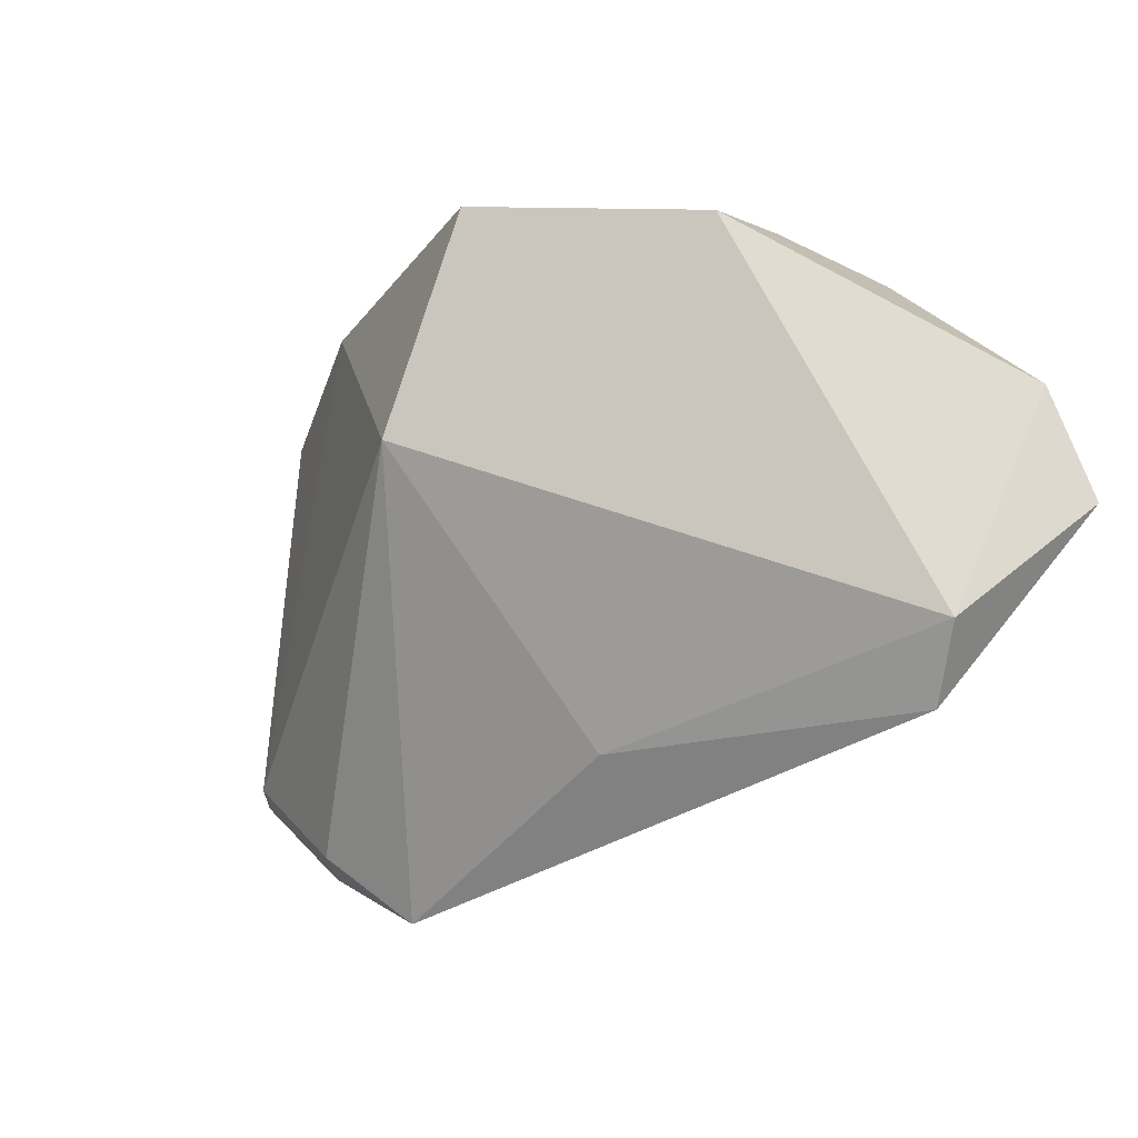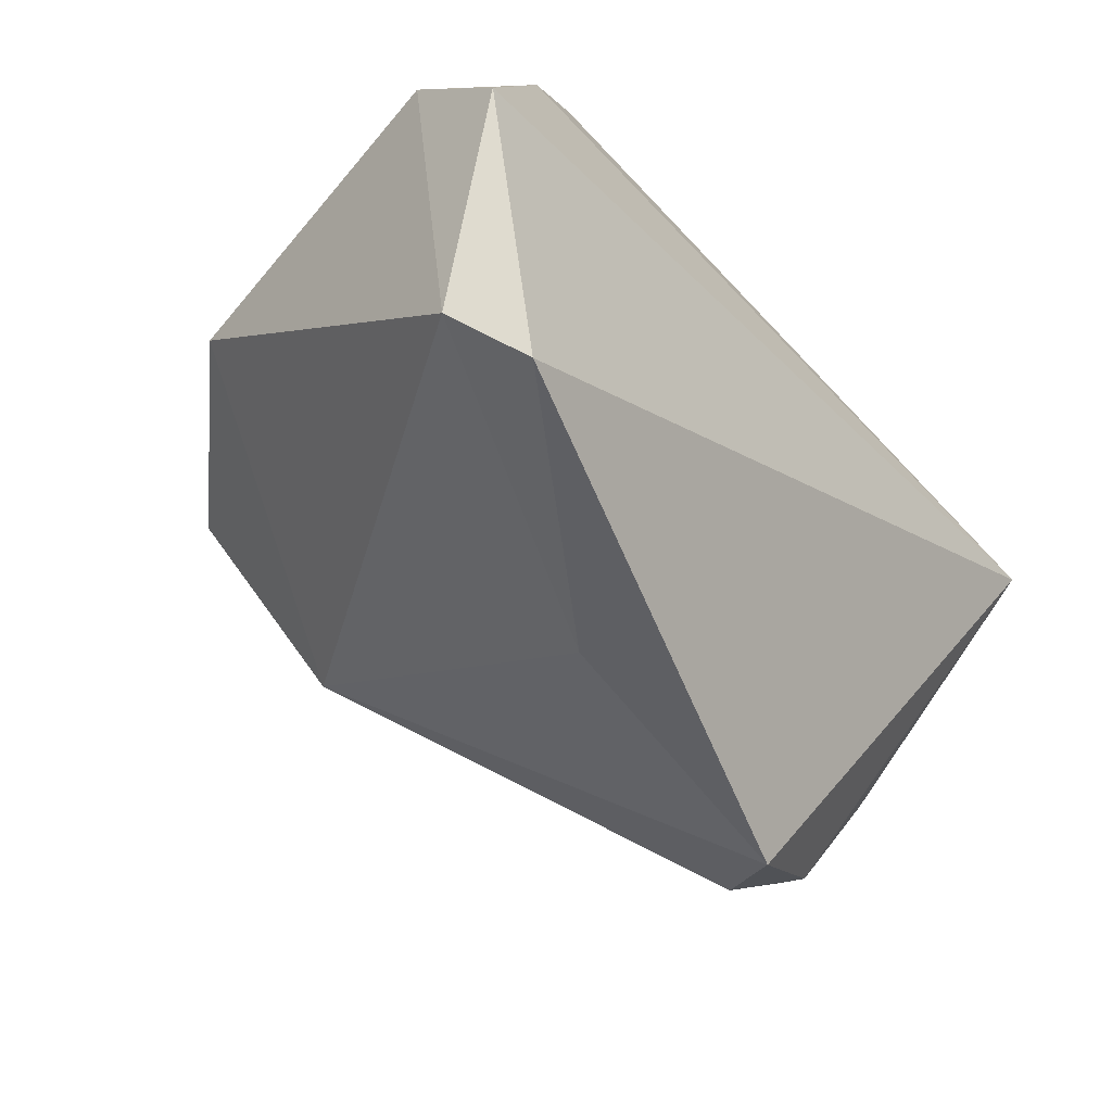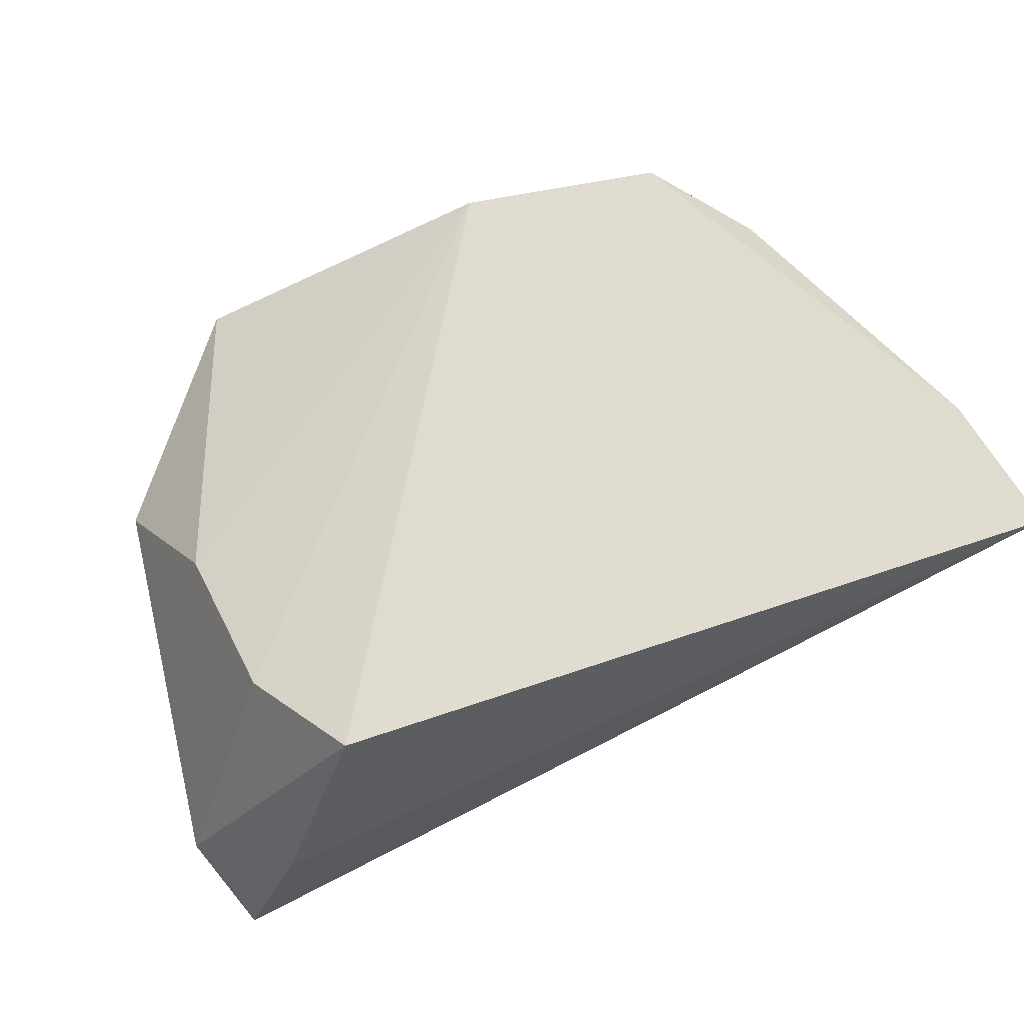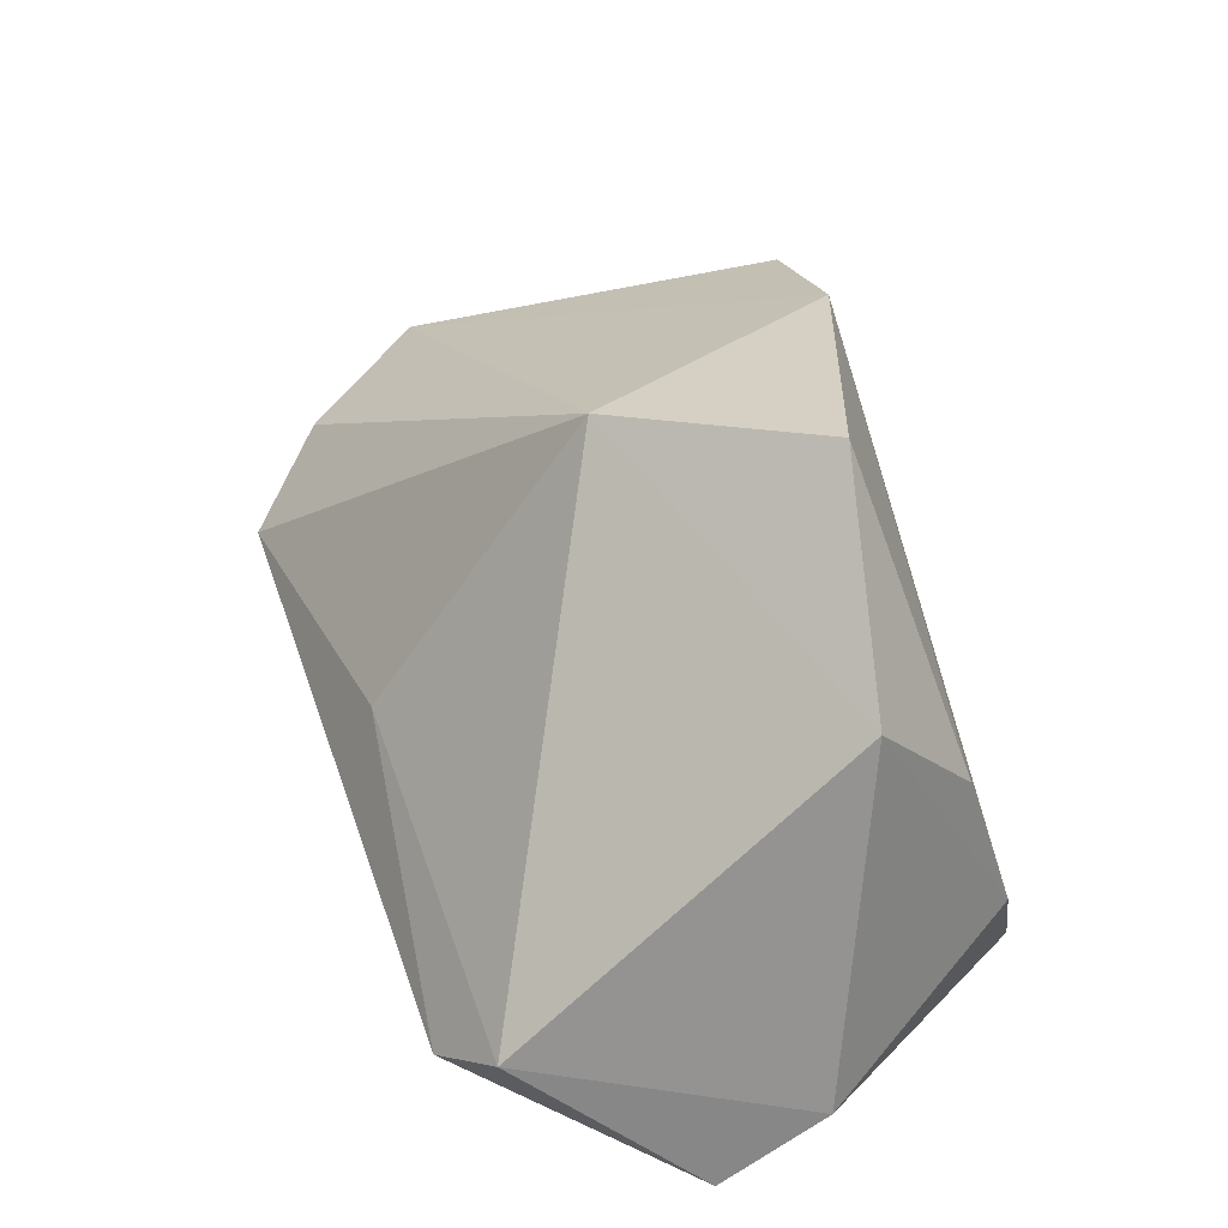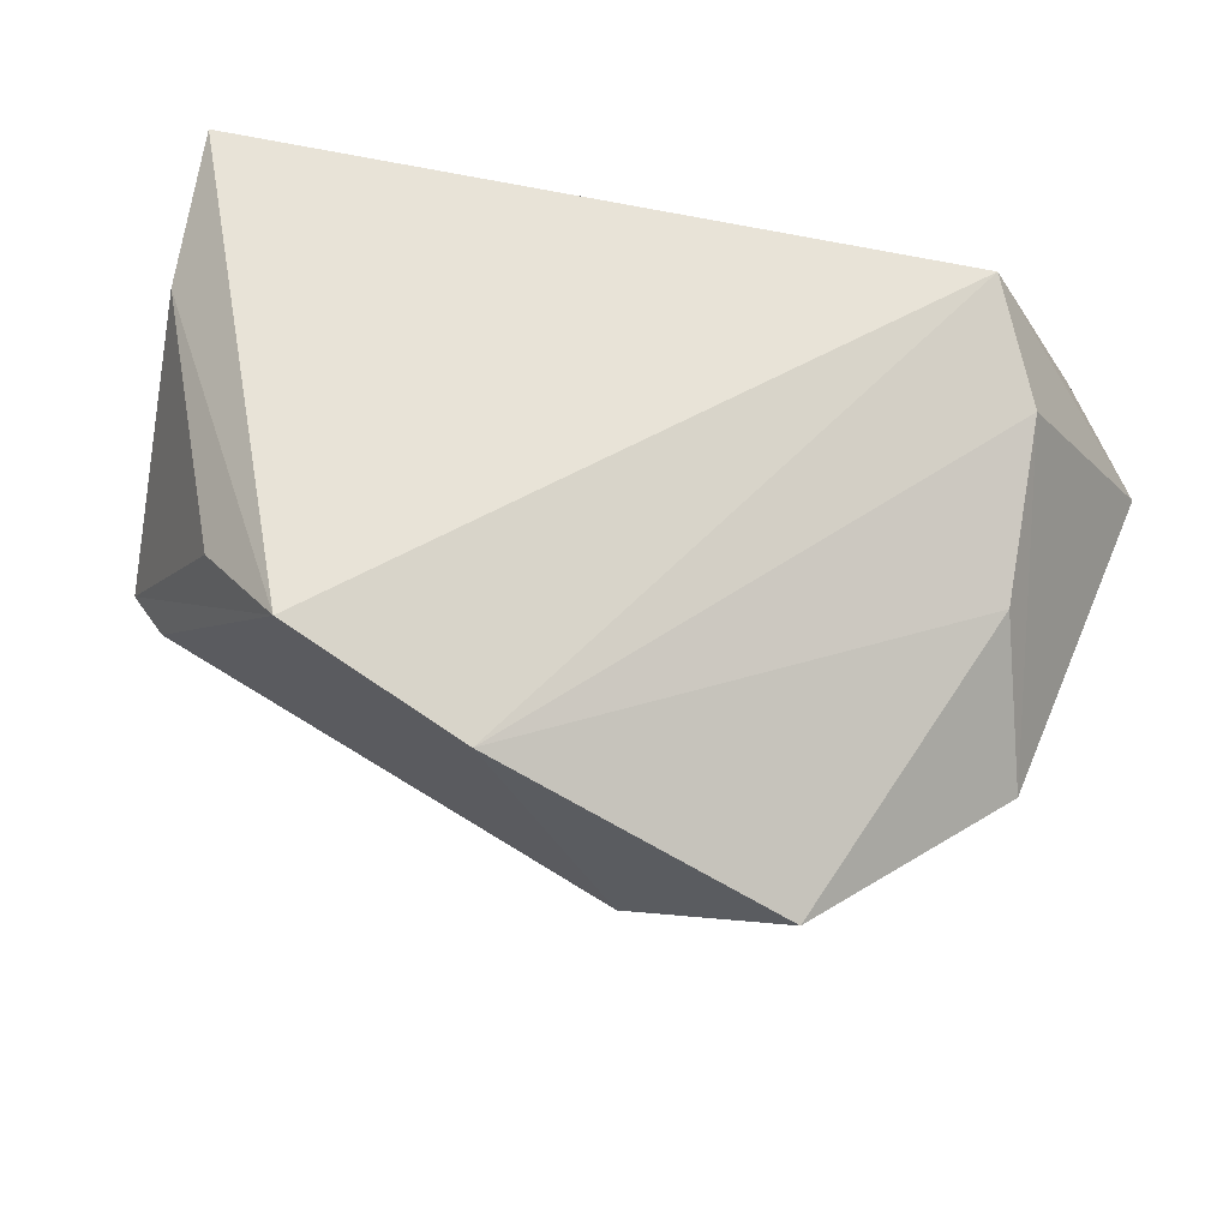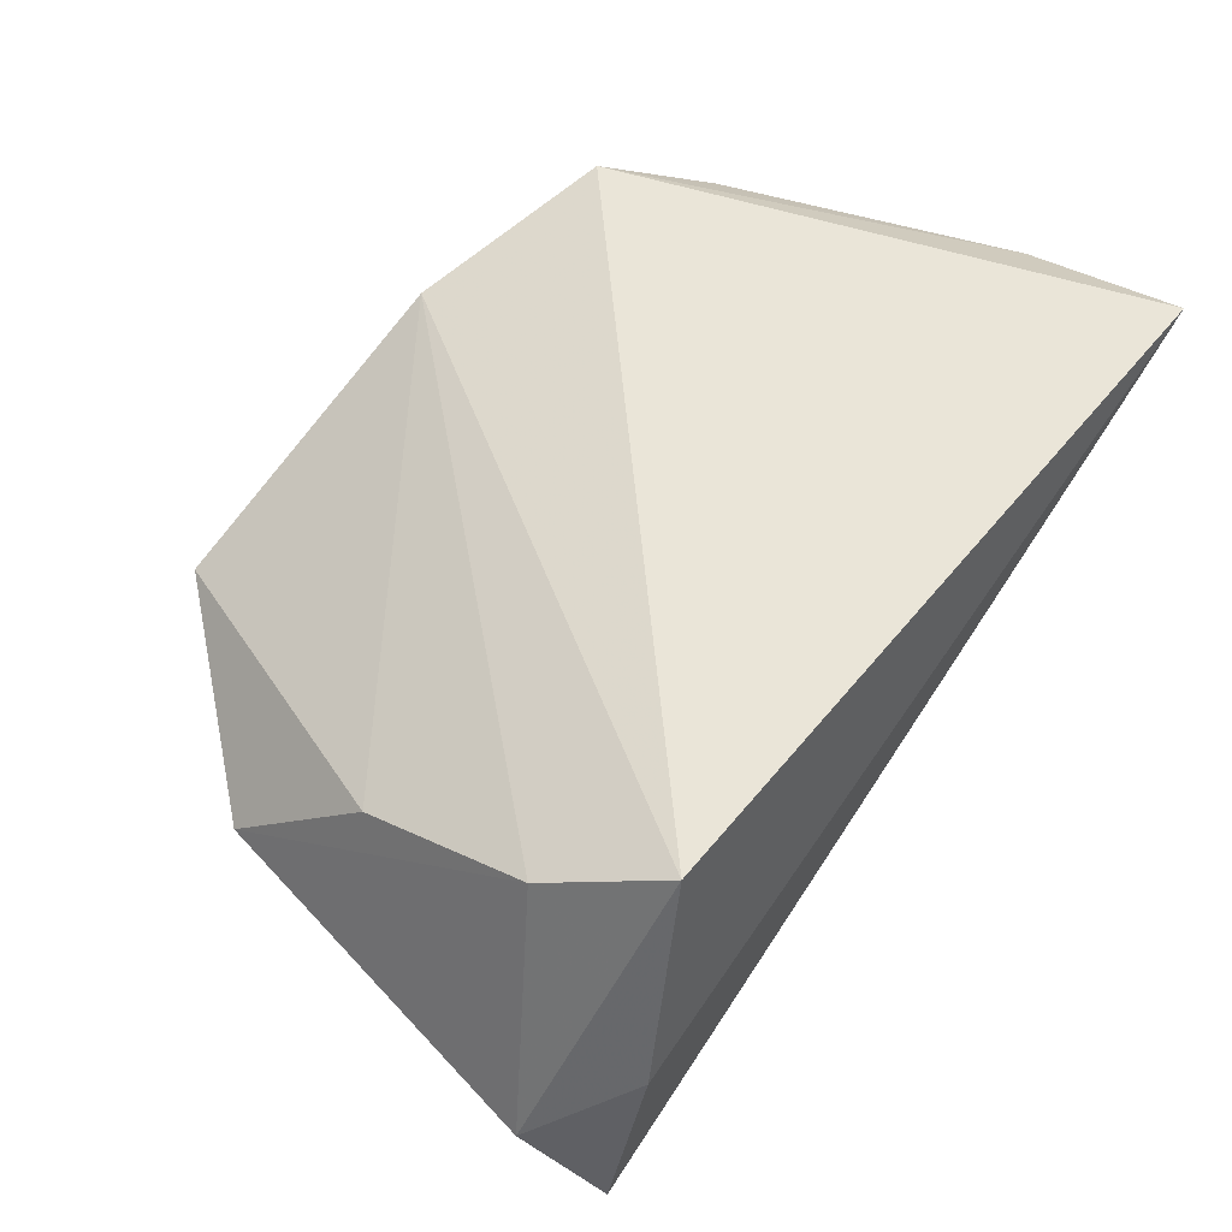
<metadata>
{"format":"obj","ext":"obj","renderer":"f3d","projection":"perspective","resolution":1024,"background":"white","views":[{"elev":-47.3,"azim":-126.9,"up":"+Z"},{"elev":-62.2,"azim":-48.9,"up":"+Z"},{"elev":67.8,"azim":-22.9,"up":"+Z"},{"elev":36.1,"azim":-112.9,"up":"+Y"},{"elev":64.2,"azim":-167.0,"up":"+Z"},{"elev":61.7,"azim":-54.3,"up":"+Z"}]}
</metadata>
<code>
v -0.04329 -0.01518 -0.03691
v -0.05739 -0.02213 -0.004101
v -0.0006216 0.001939 -0.03562
v 0.05041 0.00679 -0.02308
v 0.05717 -0.03161 0.02221
v 0.05717 0.01458 -0.009882
v 0.05581 -0.0005169 -0.007296
v -0.03549 -0.02717 0.03039
v -0.04947 0.02184 0.002947
v -0.03414 -0.02034 -0.04106
v 0.05295 0.01804 -0.0115
v -0.008103 0.0396 -0.01165
v -0.02897 0.04371 0.008449
v 0.05636 -0.01211 0.01791
v -0.04401 0.006651 0.01767
v 0.03639 0.003352 -0.03799
v -0.04683 -0.03161 0.003884
v 0.04151 0.02153 0.02128
v 0.04232 0.01331 -0.02814
v 0.007337 0.03822 0.02475
v -0.05413 -0.03161 -0.01617
v -0.04273 -0.01389 0.02505
v 0.0302 0.03049 0.02957
f 5 23 8
f 12 1 9
f 9 1 2
f 2 1 21
f 17 21 5
f 5 8 17
f 17 2 21
f 8 2 17
f 20 8 23
f 21 1 10
f 10 16 5
f 5 21 10
f 5 16 4
f 14 23 5
f 5 6 14
f 16 12 19
f 19 4 16
f 6 4 19
f 1 12 3
f 3 10 1
f 3 12 16
f 16 10 3
f 7 6 5
f 5 4 7
f 7 4 6
f 18 6 23
f 23 14 18
f 18 14 6
f 11 19 12
f 6 19 11
f 23 6 11
f 11 20 23
f 12 20 11
f 9 15 13
f 13 15 20
f 13 12 9
f 13 20 12
f 8 20 22
f 20 15 22
f 22 2 8
f 9 2 22
f 22 15 9

</code>
